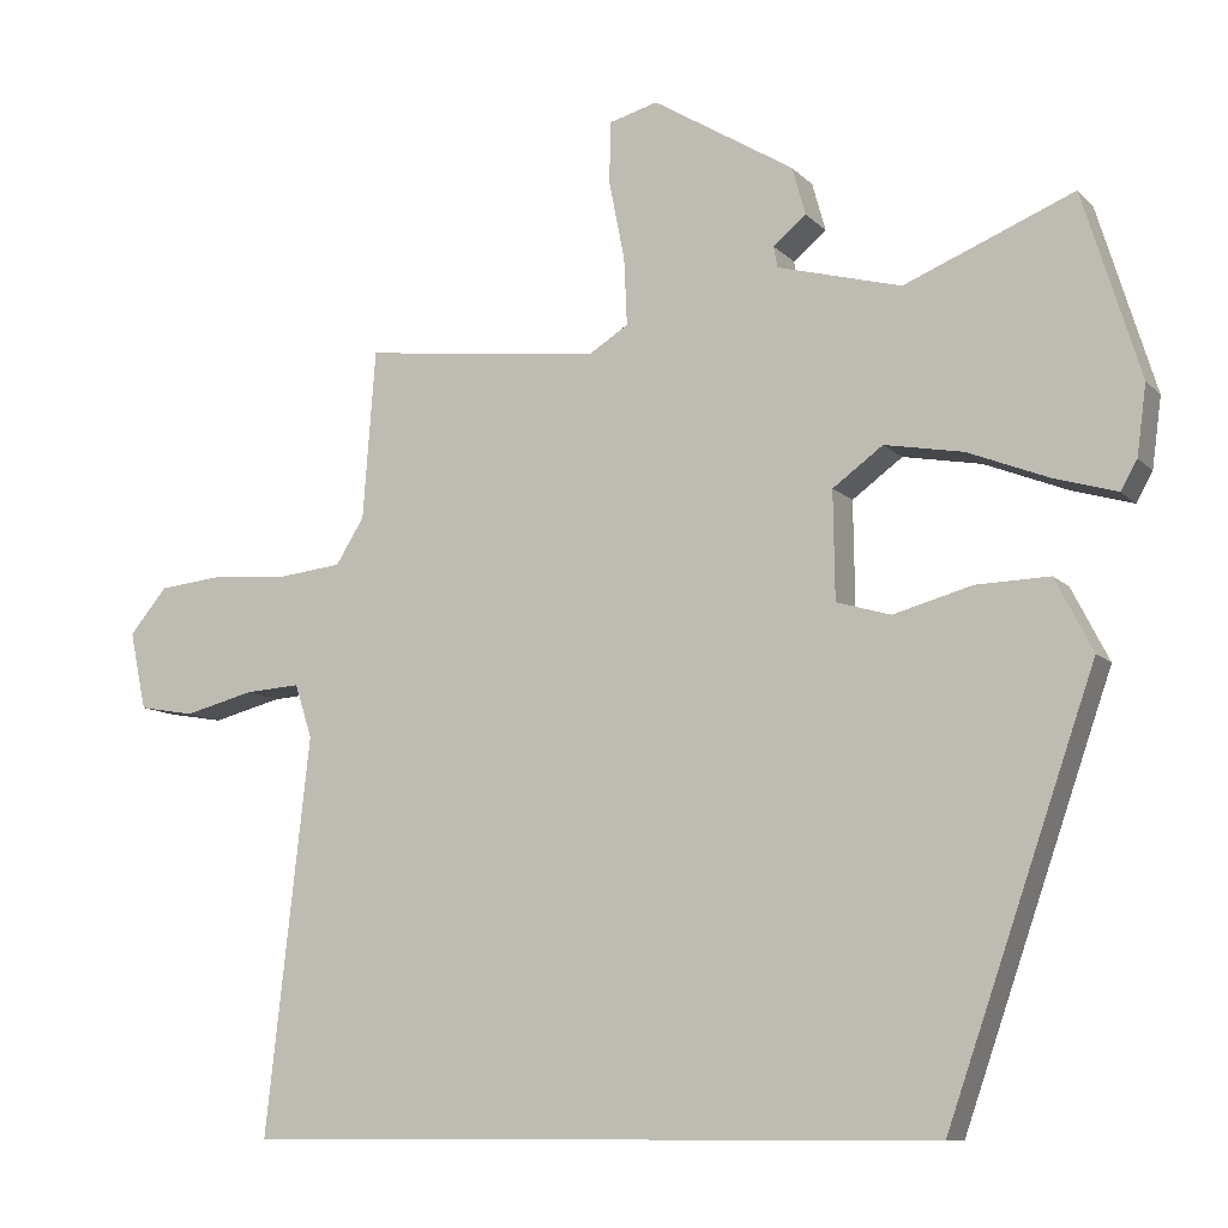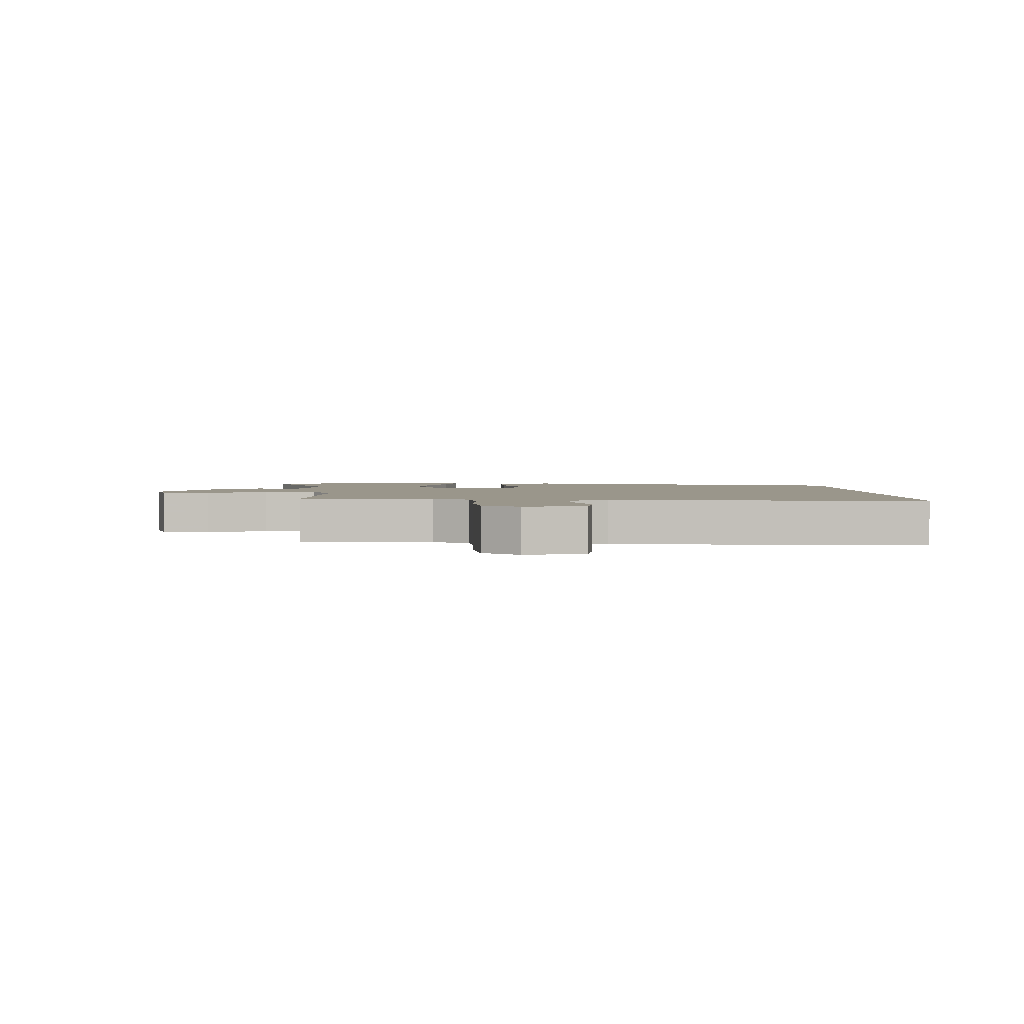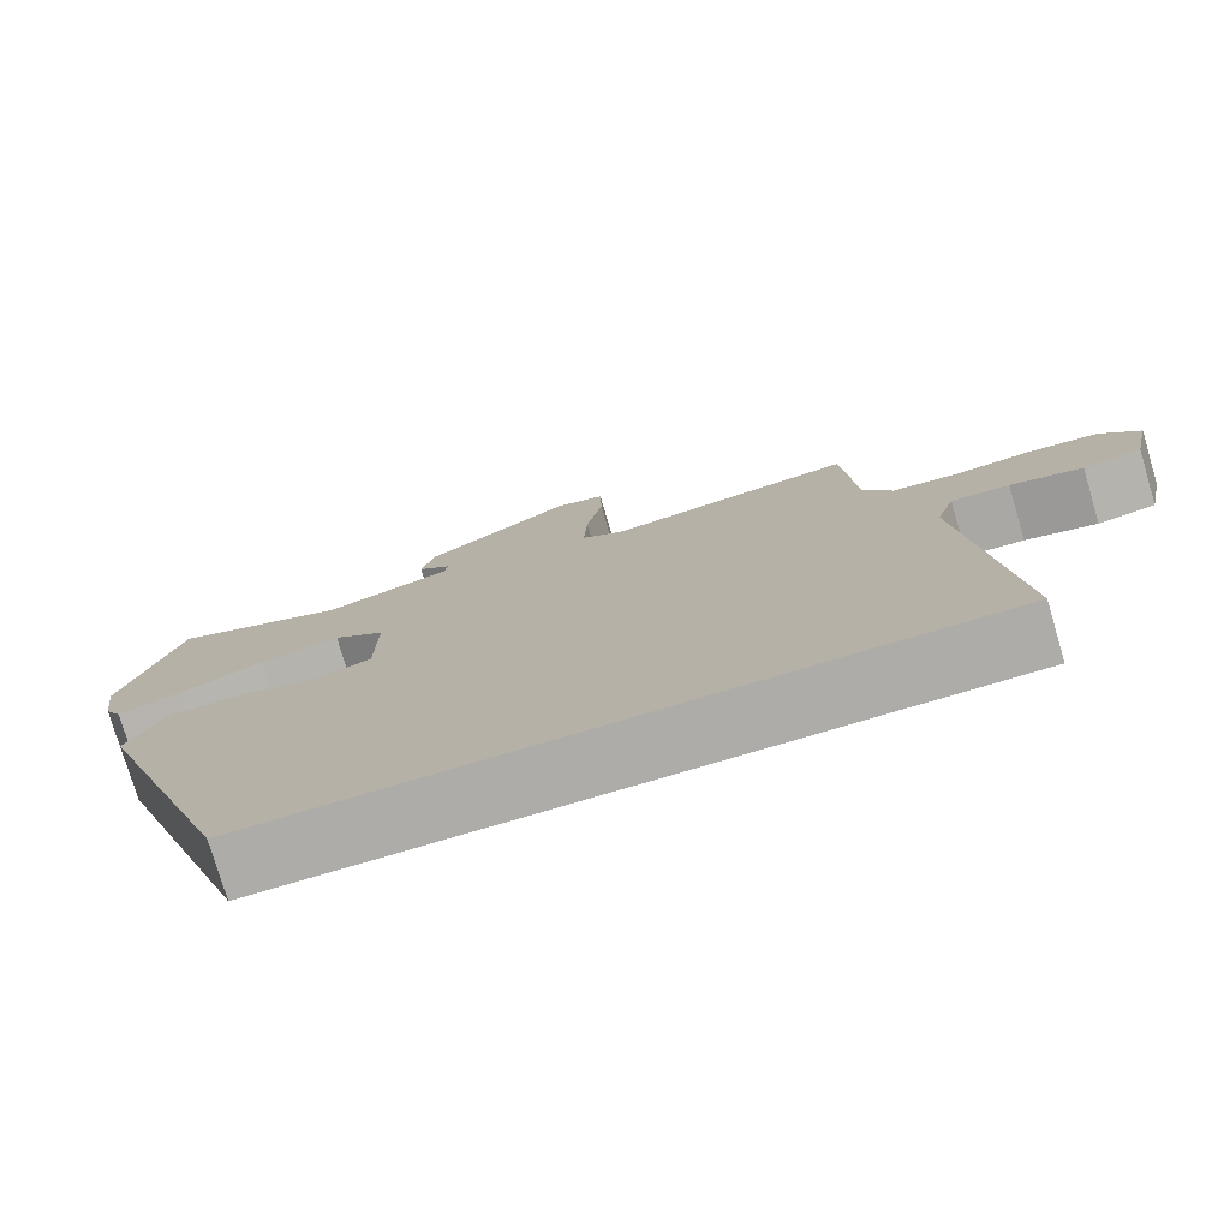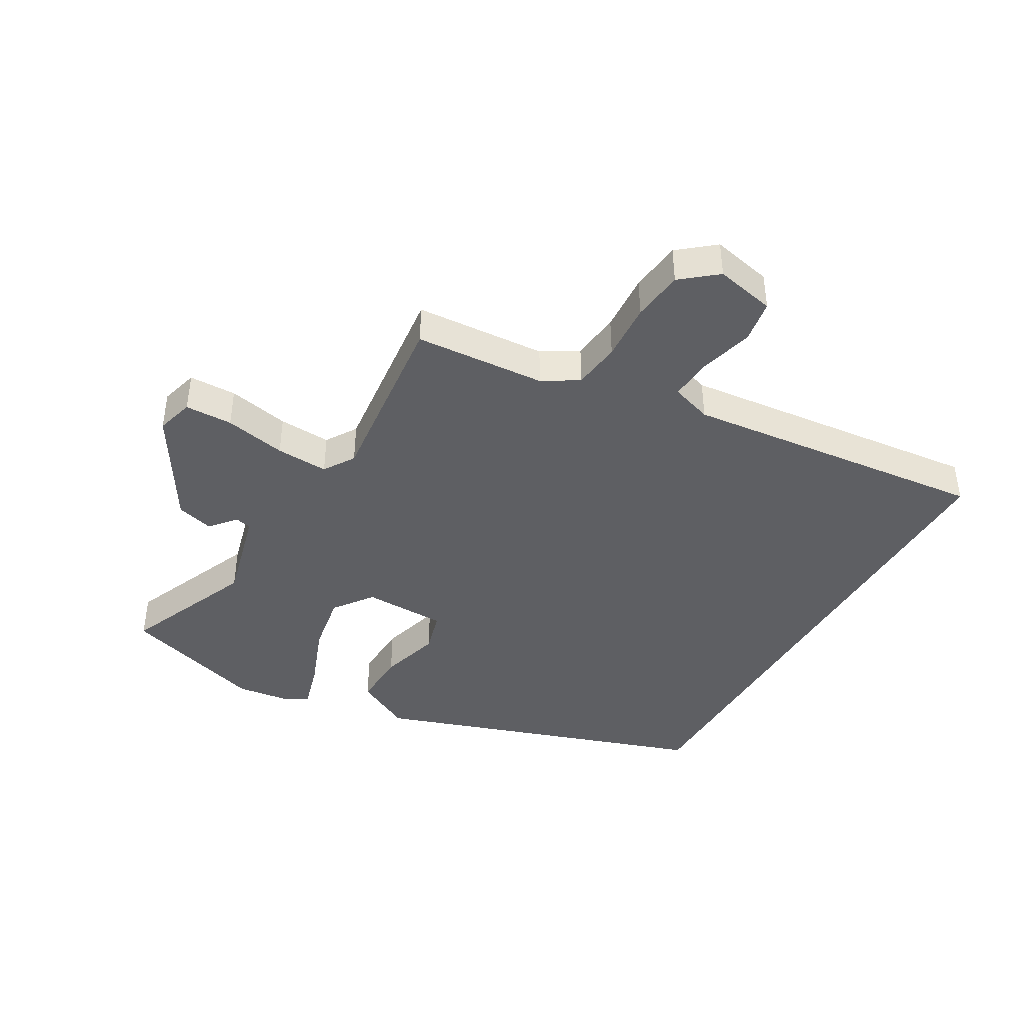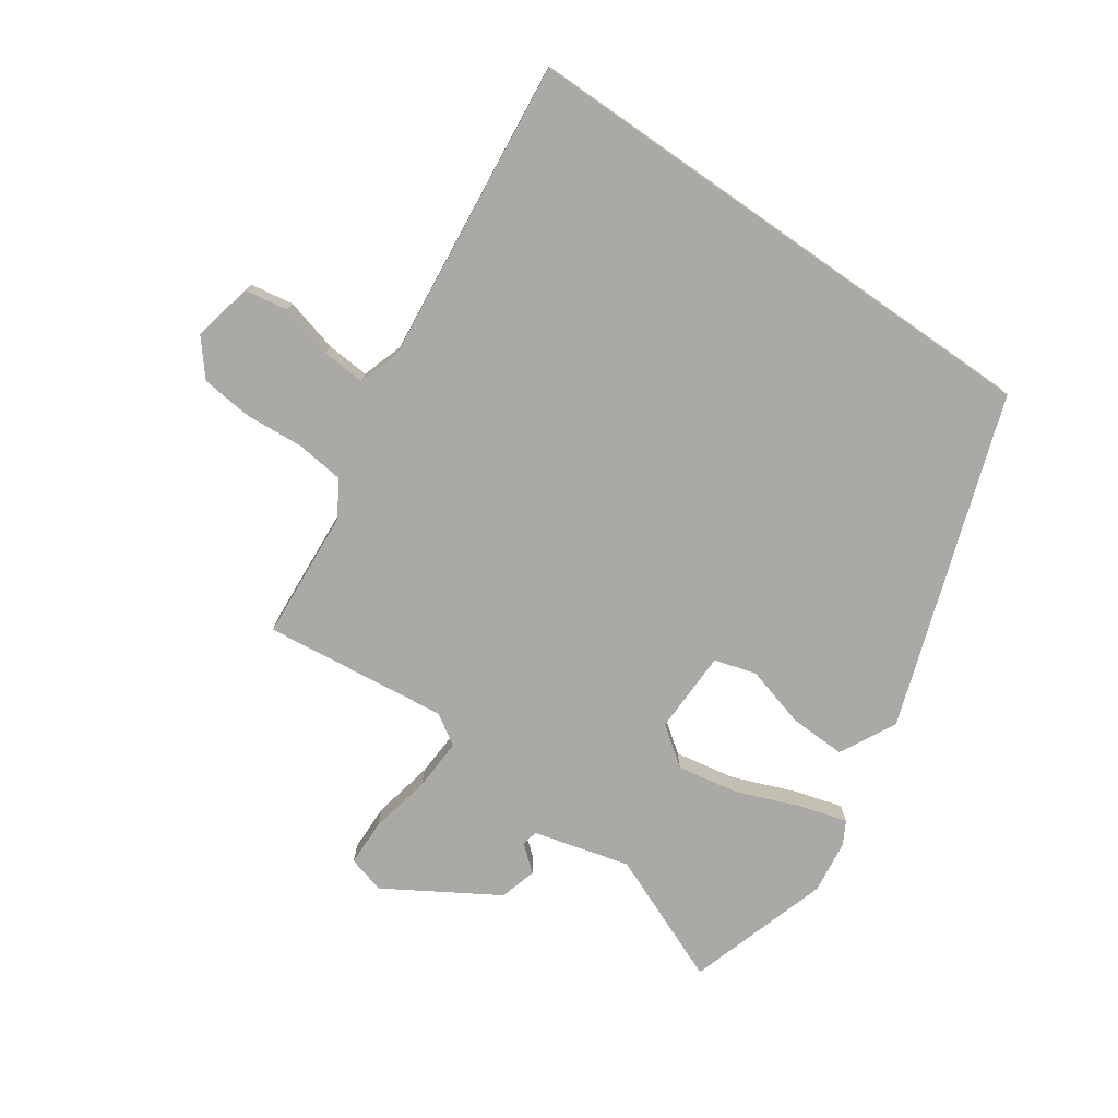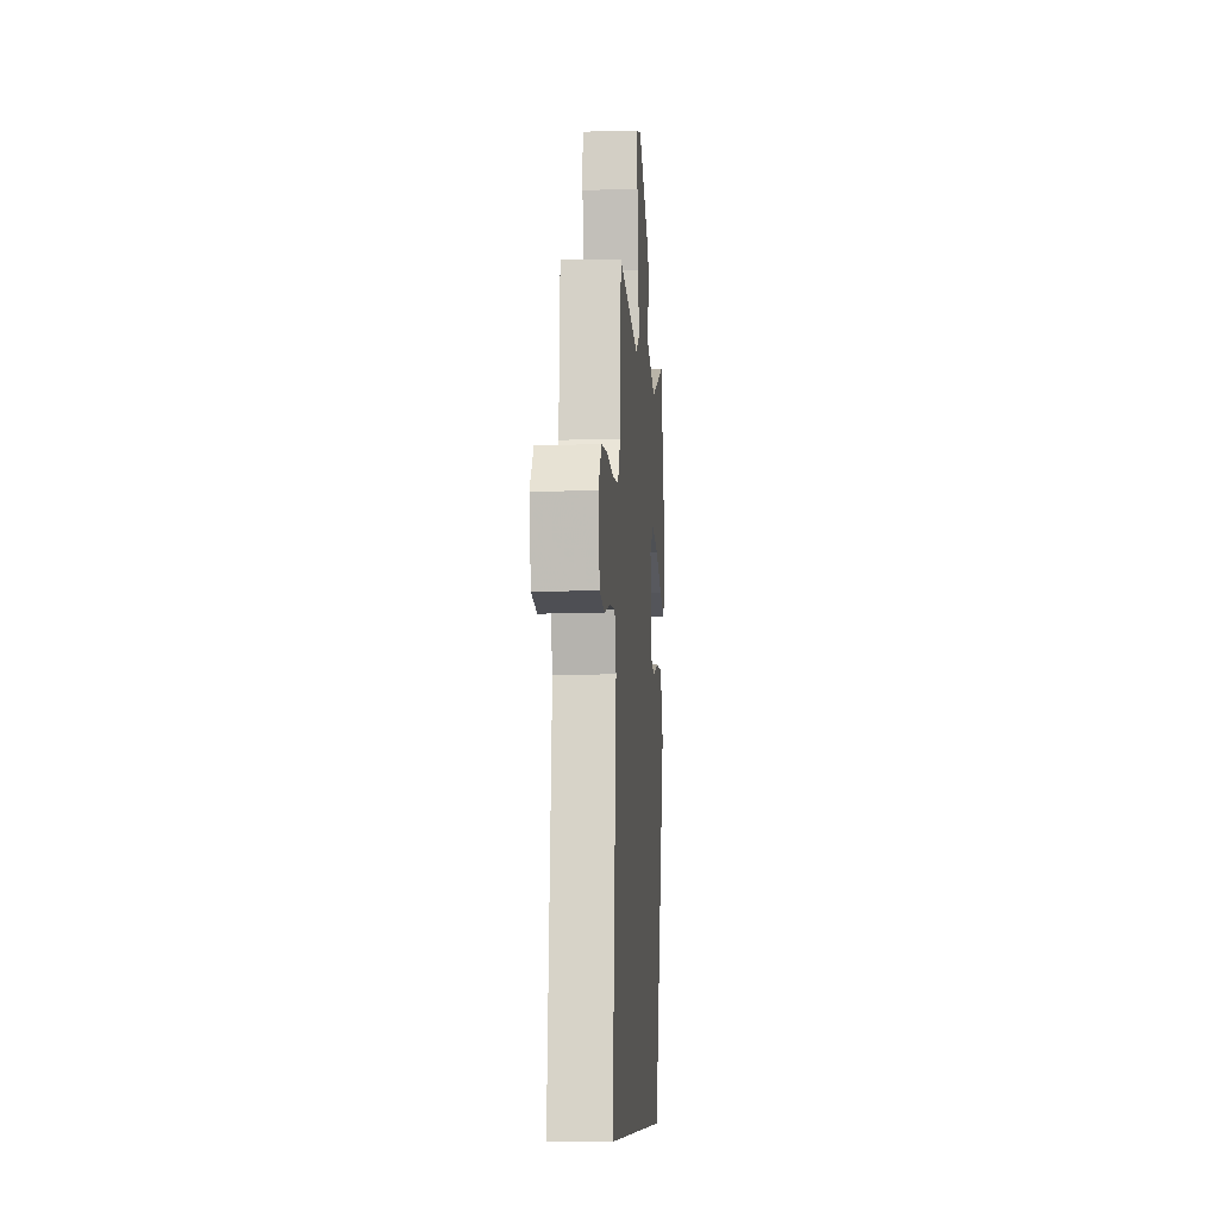
<metadata>
{"format":"obj","ext":"obj","renderer":"f3d","projection":"perspective","resolution":1024,"background":"white","views":[{"elev":-9.8,"azim":-155.6,"up":"+Z"},{"elev":2.3,"azim":87.5,"up":"+Y"},{"elev":-76.9,"azim":16.5,"up":"+Z"},{"elev":-41.7,"azim":59.8,"up":"+Y"},{"elev":-75.6,"azim":145.1,"up":"+Y"},{"elev":-8.8,"azim":93.9,"up":"+Z"}]}
</metadata>
<code>
v 0.598 0.07 -0.5
v -0.291 0.07 -0.5
v -0.479 0.07 0.042
v -0.431 0.07 0.135
v -0.338 0.07 0.132
v -0.237 0.07 0.104
v -0.168 0.07 0.124
v -0.166 0.07 0.261
v -0.23 0.07 0.308
v -0.33 0.07 0.29
v -0.434 0.07 0.249
v -0.513 0.07 0.226
v -0.534 0.07 0.263
v -0.546 0.07 0.352
v -0.473 0.07 0.588
v -0.257 0.07 0.499
v -0.099 0.07 0.541
v -0.094 0.07 0.568
v -0.136 0.07 0.603
v -0.119 0.07 0.664
v 0.061 0.07 0.774
v 0.123 0.07 0.757
v 0.125 0.07 0.679
v 0.105 0.07 0.578
v 0.101 0.07 0.492
v 0.152 0.07 0.46
v 0.455 0.07 0.495
v 0.471 0.07 0.28
v 0.507 0.07 0.222
v 0.586 0.07 0.213
v 0.682 0.07 0.22
v 0.767 0.07 0.211
v 0.815 0.07 0.153
v 0.794 0.07 0.054
v 0.723 0.07 0.042
v 0.635 0.07 0.065
v 0.564 0.07 0.07
v 0.542 0.07 0.002
v 0.598 0 -0.5
v -0.291 0 -0.5
v -0.479 0 0.042
v -0.431 0 0.135
v -0.338 0 0.132
v -0.237 0 0.104
v -0.168 0 0.124
v -0.166 0 0.261
v -0.23 0 0.308
v -0.33 0 0.29
v -0.434 0 0.249
v -0.513 0 0.226
v -0.534 0 0.263
v -0.546 0 0.352
v -0.473 0 0.588
v -0.257 0 0.499
v -0.099 0 0.541
v -0.094 0 0.568
v -0.136 0 0.603
v -0.119 0 0.664
v 0.061 0 0.774
v 0.123 0 0.757
v 0.125 0 0.679
v 0.105 0 0.578
v 0.101 0 0.492
v 0.152 0 0.46
v 0.455 0 0.495
v 0.471 0 0.28
v 0.507 0 0.222
v 0.586 0 0.213
v 0.682 0 0.22
v 0.767 0 0.211
v 0.815 0 0.153
v 0.794 0 0.054
v 0.723 0 0.042
v 0.635 0 0.065
v 0.564 0 0.07
v 0.542 0 0.002
f 33 34 35 36
f 33 36 37
f 30 31 32 33
f 29 30 33 37
f 28 29 37 38
f 26 27 28
f 21 22 23 24
f 21 24 25
f 18 19 20 21
f 17 18 21 25
f 16 17 25 26
f 14 15 16
f 10 11 12 13
f 9 10 13 14
f 3 4 5 6
f 1 2 3 6
f 1 6 7
f 38 1 7 8
f 9 14 16 26
f 26 28 38
f 8 9 26 38
f 74 73 72 71
f 75 74 71
f 71 70 69 68
f 75 71 68 67
f 76 75 67 66
f 66 65 64
f 62 61 60 59
f 63 62 59
f 59 58 57 56
f 63 59 56 55
f 64 63 55 54
f 54 53 52
f 51 50 49 48
f 52 51 48 47
f 44 43 42 41
f 44 41 40 39
f 45 44 39
f 46 45 39 76
f 64 54 52 47
f 76 66 64
f 76 64 47 46
f 1 39 40 2
f 2 40 41 3
f 3 41 42 4
f 4 42 43 5
f 5 43 44 6
f 6 44 45 7
f 7 45 46 8
f 8 46 47 9
f 9 47 48 10
f 10 48 49 11
f 11 49 50 12
f 12 50 51 13
f 13 51 52 14
f 14 52 53 15
f 15 53 54 16
f 16 54 55 17
f 17 55 56 18
f 18 56 57 19
f 19 57 58 20
f 20 58 59 21
f 21 59 60 22
f 22 60 61 23
f 23 61 62 24
f 24 62 63 25
f 25 63 64 26
f 26 64 65 27
f 27 65 66 28
f 28 66 67 29
f 29 67 68 30
f 30 68 69 31
f 31 69 70 32
f 32 70 71 33
f 33 71 72 34
f 34 72 73 35
f 35 73 74 36
f 36 74 75 37
f 37 75 76 38
f 38 76 39 1

</code>
